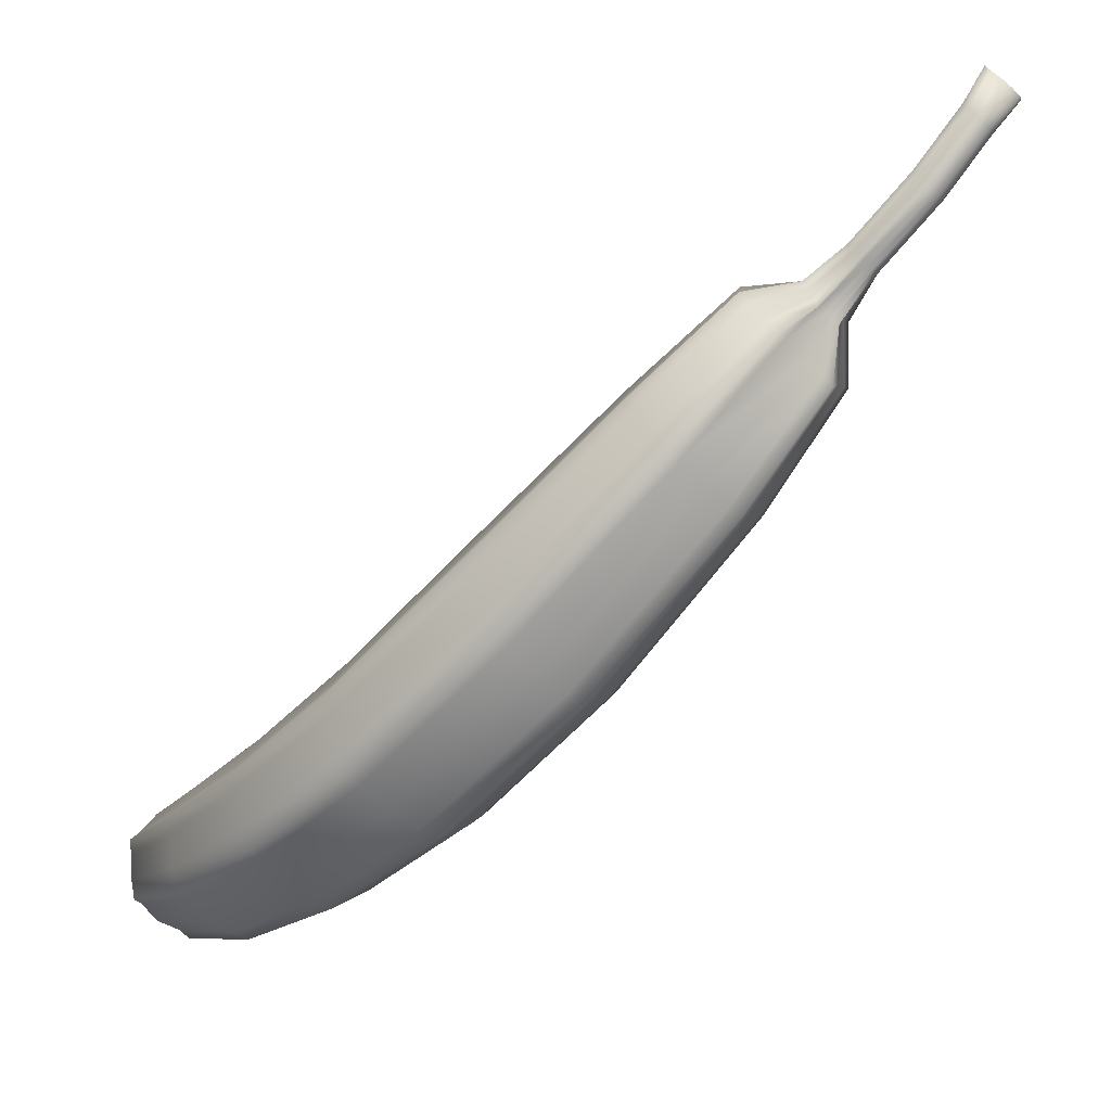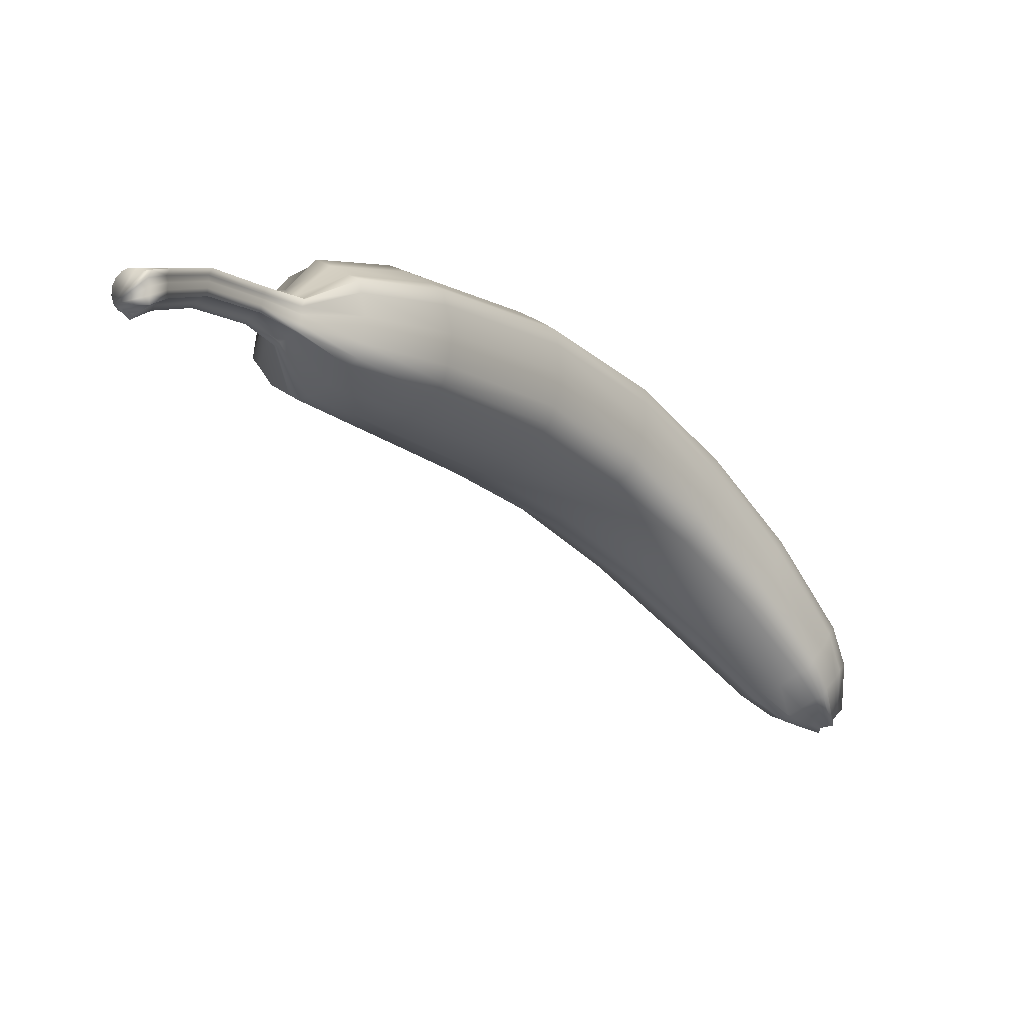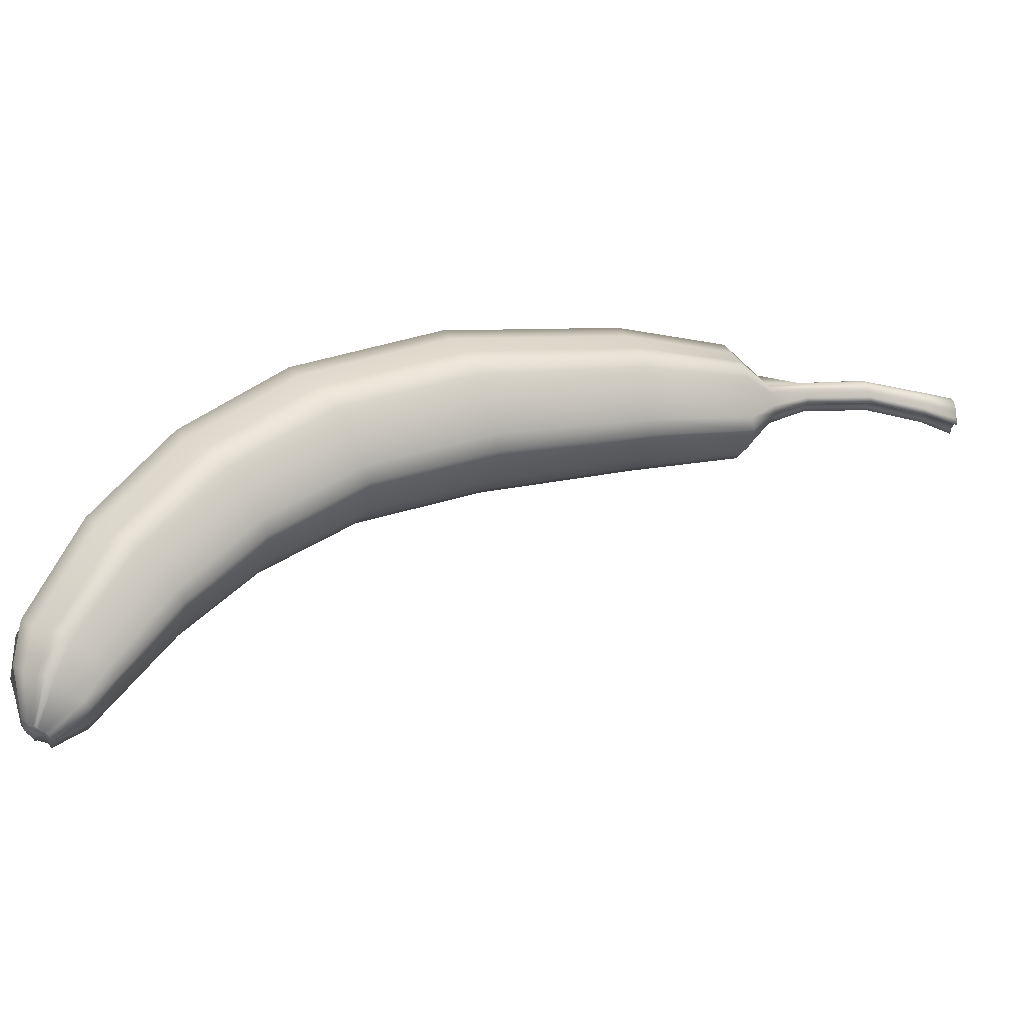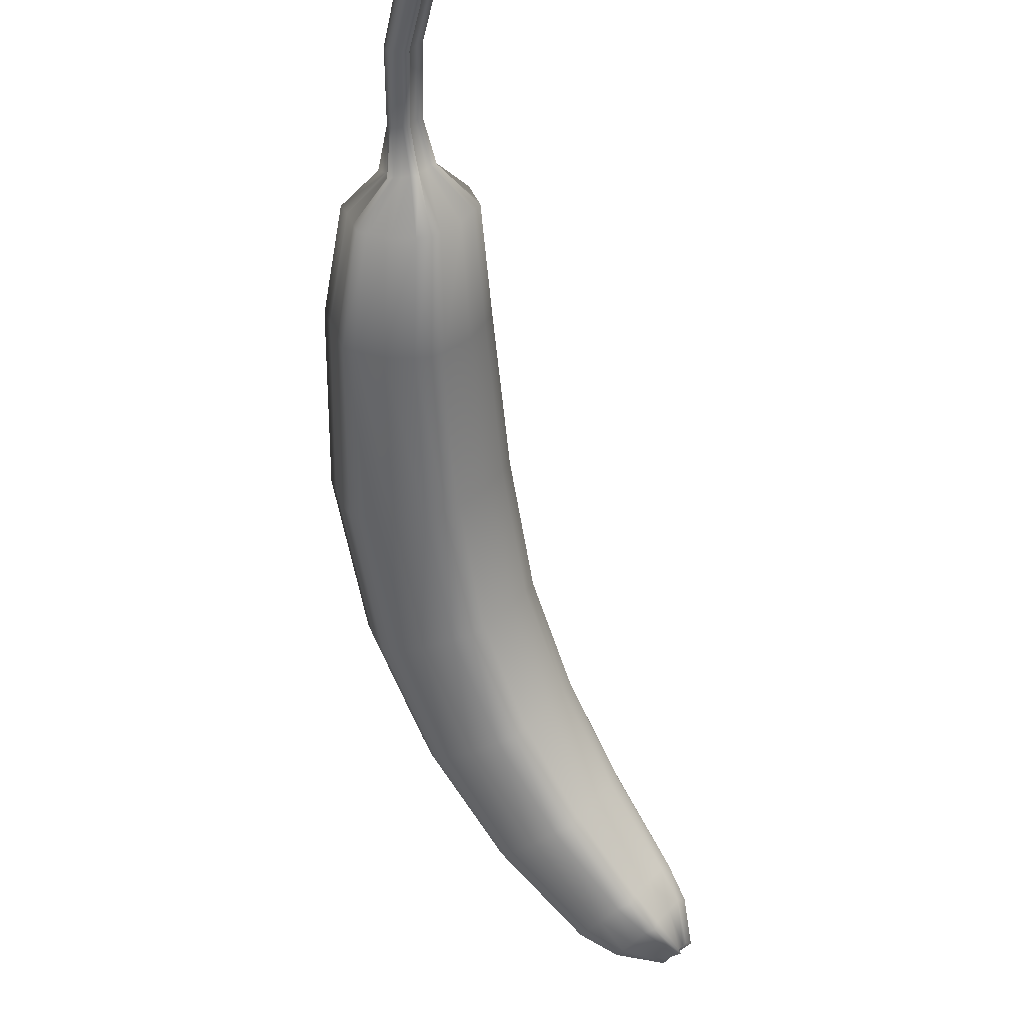
<metadata>
{"format":"obj","ext":"obj","renderer":"f3d","projection":"perspective","resolution":1024,"background":"white","views":[{"elev":49.9,"azim":-34.9,"up":"+Y"},{"elev":33.6,"azim":127.7,"up":"+Y"},{"elev":12.8,"azim":20.6,"up":"+Z"},{"elev":-13.8,"azim":90.9,"up":"+Y"}]}
</metadata>
<code>
o banana_Cylinder.035
v 0.299 0.3167 0.1842
v -0.07594 0.001782 0.1912
v -0.03673 -0.01688 0.1158
v 0.3231 0.2918 0.1173
v -0.01905 -0.01112 0.03082
v 0.3298 0.2893 0.04228
v 0.334 0.2913 -0.001744
v -0.01212 -0.005017 -0.01755
v -0.0257 0.01808 -0.05089
v 0.3183 0.3093 -0.02985
v -0.05579 0.06616 -0.1169
v 0.2902 0.3492 -0.08769
v -0.1048 0.1257 -0.1572
v 0.2496 0.4029 -0.1222
v 0.2318 0.4304 -0.1391
v -0.1298 0.1551 -0.1757
v -0.1652 0.1878 -0.1656
v 0.2028 0.4621 -0.1284
v -0.2277 0.2431 -0.1408
v 0.1572 0.5176 -0.1057
v -0.2826 0.2831 -0.08659
v 0.1194 0.5612 -0.05713
v 0.09938 0.5845 -0.03428
v -0.3101 0.3033 -0.05957
v -0.3216 0.302 -0.01117
v 0.09524 0.5862 0.009935
v -0.3388 0.2968 0.07395
v 0.08842 0.5889 0.08516
v 0.0828 0.5851 0.1416
v -0.3466 0.2888 0.1353
v -0.3316 0.2681 0.1558
v 0.09999 0.5687 0.1571
v -0.3014 0.2202 0.2218
v 0.1282 0.5288 0.2148
v -0.2525 0.1604 0.2621
v 0.1687 0.4752 0.2494
v 0.1806 0.452 0.2731
v -0.234 0.1355 0.2867
v -0.1926 0.09782 0.2703
v 0.2154 0.416 0.2558
v -0.1307 0.04207 0.2454
v -0.5138 -0.2117 0.1958
v -0.4416 -0.2561 0.1748
v 0.2864 0.3299 0.2171
v -0.09699 0.01324 0.2268
v 0.2611 0.3604 0.2329
v 0.5662 0.5176 -0.02856
v 0.5795 0.5016 -0.009011
v -0.402 -0.2784 0.1584
v -0.6398 -0.5176 0.04148
v -0.5993 -0.5354 0.02833
v -0.6321 -0.09987 0.1438
v -0.5807 -0.1568 0.1849
v -0.3746 -0.2829 0.1251
v -0.3231 -0.288 0.05433
v -0.6601 -0.01285 -0.000599
v -0.6726 -0.02594 0.05913
v -0.5813 -0.001525 -0.1527
v -0.6152 0.01162 -0.128
v -0.4413 -0.0719 -0.2232
v -0.5141 -0.02806 -0.2023
v -0.3227 -0.1834 -0.171
v -0.3742 -0.1265 -0.2122
v -0.2952 -0.2708 -0.02679
v -0.2849 -0.261 -0.07387
v -0.56 -0.1792 0.2105
v -0.6598 -0.0492 0.07863
v -0.6327 0.003682 -0.08188
v -0.4025 -0.1008 -0.232
v -0.2951 -0.2341 -0.1059
v -0.4849 -0.5086 -0.1386
v -0.5165 -0.532 -0.06498
v -0.6511 -0.759 -0.2247
v -0.6185 -0.7289 -0.2854
v -0.8218 -0.2704 -0.2028
v -0.8527 -0.2932 -0.129
v -0.4815 -0.4688 -0.2115
v -0.5067 -0.4188 -0.2727
v -0.8678 -0.3087 -0.07259
v -0.5567 -0.3663 -0.3127
v -0.8557 -0.3325 -0.05596
v -0.8306 -0.3825 0.005159
v -0.585 -0.3446 -0.3332
v -0.7804 -0.4349 0.04522
v -0.624 -0.3192 -0.3255
v -0.6982 -0.2846 -0.3092
v -0.5709 -0.5352 -0.001751
v -0.7606 -0.4546 0.07145
v -0.7679 -0.2677 -0.2662
v -0.7134 -0.4823 0.05798
v -0.8032 -0.2587 -0.2453
v -0.4731 -0.497 -0.1827
v -0.8155 -0.5351 -0.4455
v -0.7444 -0.5577 -0.4545
v -0.8152 -0.7841 -0.5892
v -0.8748 -0.7725 -0.5873
v -0.8425 -0.7424 -0.1324
v -0.7724 -0.766 -0.1415
v -0.8829 -0.5297 -0.4135
v -0.9181 -0.5259 -0.3992
v -0.6058 -0.716 -0.3243
v -0.7327 -0.778 -0.1495
v -0.9368 -0.5424 -0.3627
v -0.9684 -0.5713 -0.3016
v -0.6129 -0.687 -0.3472
v -0.6348 -0.6398 -0.4011
v -0.9838 -0.5878 -0.2513
v -0.681 -0.5943 -0.4387
v -0.9736 -0.6125 -0.2394
v -0.9516 -0.6597 -0.1856
v -0.7071 -0.5781 -0.4604
v -0.9054 -0.7051 -0.1479
v -0.7052 -0.7719 -0.1741
v -0.8869 -0.7198 -0.121
v -0.8452 -0.976 -0.3549
v -0.904 -0.9641 -0.3531
v -0.899 -1.021 -0.4552
v -0.8538 -1.029 -0.4552
v -0.788 -0.9722 -0.3745
v -0.7421 -0.9535 -0.4088
v -0.9565 -0.9389 -0.3693
v -0.9462 -0.9495 -0.3418
v -0.9316 -0.7763 -0.5677
v -0.7136 -0.9225 -0.4526
v -0.9634 -0.7757 -0.5615
v -0.701 -0.9107 -0.4844
v -0.8108 -0.9834 -0.3564
v -0.9783 -0.7955 -0.5335
v -1.006 -0.8259 -0.4897
v -0.7074 -0.884 -0.4991
v -0.7246 -0.8442 -0.5414
v -1.025 -0.8428 -0.447
v -0.7624 -0.8091 -0.573
v -1.012 -0.864 -0.4432
v -0.9946 -0.9039 -0.4009
v -0.7828 -0.7993 -0.5944
v 0.3739 0.7321 0.1098
v 0.3896 0.7173 0.1174
v 0.5209 0.7101 0.072
v 0.509 0.7201 0.08198
v 0.5483 0.5217 0.1402
v 0.5393 0.5298 0.1678
v 0.481 0.5979 0.1957
v 0.451 0.6271 0.2134
v 0.4114 0.6854 0.1628
v 0.381 0.7341 0.06125
v 0.387 0.7332 0.00274
v 0.4068 0.7142 -0.04989
v 0.4368 0.6803 -0.08797
v 0.4739 0.6365 -0.1067
v 0.499 0.6112 -0.1172
v 0.5451 0.5491 -0.07491
v 0.5739 0.5004 0.02771
v 0.5675 0.5024 0.08766
v 0.5176 0.5553 0.1784
v 0.4437 0.6436 0.1902
v 0.3889 0.7345 -0.03425
v 0.512 0.5913 -0.1013
v 0.5859 0.6404 0.09535
v 0.5866 0.6442 0.08003
v 0.6688 0.7314 0.081
v 0.6644 0.7347 0.08527
v 0.5794 0.6765 -0.005621
v 0.5916 0.6616 0.004429
v 0.5282 0.6982 0.08876
v 0.5644 0.6916 -0.008114
v 0.579 0.6798 -0.01861
v 0.5407 0.6833 0.09853
v 0.5489 0.7049 -0.002551
v 0.5966 0.64 0.06151
v 0.5563 0.6677 0.1001
v 0.5371 0.6818 0.1198
v 0.535 0.7145 0.01068
v 0.6009 0.642 0.04092
v 0.5725 0.654 0.09359
v 0.5248 0.7188 0.02953
v 0.522 0.7275 0.009428
v 0.5992 0.6496 0.02092
v 0.6084 0.6398 0.02087
v 0.5199 0.7173 0.05108
v 0.6499 0.7477 0.09311
v 0.6599 0.738 0.08954
v 0.8226 0.8547 0.08672
v 0.8129 0.8652 0.09084
v 0.6241 0.7829 0.0584
v 0.6262 0.7839 0.04419
v 0.6716 0.7448 0.02925
v 0.6771 0.7363 0.04071
v 0.6268 0.7783 0.07229
v 0.6255 0.7806 0.06534
v 0.6631 0.7553 0.02193
v 0.6334 0.7706 0.08375
v 0.6525 0.7657 0.01987
v 0.6651 0.756 0.009405
v 0.6408 0.7593 0.09107
v 0.6415 0.7747 0.02339
v 0.6752 0.7287 0.06875
v 0.6454 0.7535 0.09209
v 0.6323 0.7811 0.03191
v 0.6783 0.7305 0.05458
v 0.6213 0.7933 0.02737
v 0.6859 0.7277 0.03735
v 0.8083 0.8711 0.08997
v 0.971 0.9449 0.05391
v 0.9665 0.9511 0.05326
v 0.7888 0.9007 0.04137
v 0.7839 0.9095 0.02409
v 0.839 0.8486 0.03402
v 0.8478 0.8405 0.03106
v 0.8313 0.847 0.07725
v 0.827 0.8509 0.08199
v 0.787 0.9004 0.05612
v 0.8334 0.8568 0.02232
v 0.7898 0.8961 0.07032
v 0.7884 0.8982 0.06322
v 0.825 0.8676 0.01523
v 0.796 0.8881 0.08184
v 0.8144 0.8789 0.01399
v 0.827 0.8688 0.003119
v 0.8037 0.8771 0.08911
v 0.8037 0.8891 0.01856
v 0.8375 0.8432 0.06392
v 0.7948 0.8968 0.02816
v 0.8403 0.8437 0.04871
v 0.954 0.9684 0.04557
v 0.9621 0.9573 0.0526
v 1.047 0.9954 0.03313
v 1.037 1.009 0.02455
v 0.9495 0.9729 -0.009786
v 0.956 0.9632 -0.01972
v 0.9902 0.9159 0.01026
v 0.9898 0.9172 0.02564
v 0.9794 0.9329 0.04923
v 0.9456 0.9788 0.003873
v 0.9396 0.9867 -0.01363
v 0.9873 0.9195 -0.004479
v 0.9969 0.912 -0.007407
v 0.986 0.9232 0.0393
v 0.9827 0.9281 0.04427
v 0.9451 0.9801 0.0192
v 0.9814 0.9274 -0.01631
v 0.9481 0.9764 0.03382
v 0.9466 0.9782 0.02651
v 0.9733 0.9385 -0.02327
v 0.9644 0.9511 -0.02445
v 0.9761 0.9404 -0.03535
v 1.075 0.953 0.01695
v 1.079 0.9454 0.000333
v 1.079 0.9436 -0.0183
v 1.086 0.9399 -0.03738
v 1.075 0.9478 -0.03612
v 1.068 0.9575 -0.0504
v 1.058 0.971 -0.05898
v 1.06 0.9744 -0.07139
v 1.048 0.9864 -0.06055
v 1.038 1.001 -0.05487
v 1.031 1.013 -0.0428
v 1.021 1.028 -0.04517
v 1.026 1.021 -0.02618
v 1.026 1.023 -0.00755
v 1.028 1.021 0.001359
v 1.03 1.019 0.01027
v 1.052 0.9877 0.03392
v 1.058 0.98 0.0347
v 1.067 0.9651 0.02902
v 1.071 0.959 0.02298
v -0.9395 -1.003 -0.4686
v -0.9691 -0.9763 -0.4932
v -0.9006 -1.031 -0.5999
v -0.8909 -1.04 -0.5915
v -0.9198 -0.8732 -0.6173
v -0.9465 -0.8713 -0.6157
v -0.7517 -0.9827 -0.5258
v -0.7402 -0.9743 -0.5523
v -0.8258 -1.036 -0.4534
v -0.9561 -0.8899 -0.5926
v -0.9776 -0.9149 -0.5603
v -0.7468 -0.9521 -0.5607
v -0.76 -0.9211 -0.5929
v -0.9961 -0.9285 -0.5237
v -0.7892 -0.8945 -0.6176
v -0.982 -0.9452 -0.5255
v -0.8032 -0.8885 -0.637
v -0.83 -0.8761 -0.6309
v -0.8759 -0.8687 -0.6308
v -0.8093 -1.024 -0.4686
v -0.7738 -1.008 -0.4934
v -0.9358 -1.011 -0.4427
v -0.8348 -1.041 -0.599
v -0.8469 -1.046 -0.591
v -0.848 -1.056 -0.5803
v -0.8618 -1.048 -0.5867
v -0.8772 -1.046 -0.5869
v -0.8992 -1.041 -0.5704
v -0.905 -1.021 -0.6106
v -0.9194 -1.014 -0.5976
v -0.9034 -1.011 -0.6222
v -0.896 -1.002 -0.6328
v -0.8979 -0.9881 -0.6474
v -0.8839 -0.996 -0.6408
v -0.869 -0.9941 -0.645
v -0.8536 -0.9963 -0.6448
v -0.8395 -1.004 -0.654
v -0.8399 -1.002 -0.6402
v -0.8302 -1.011 -0.6319
v -0.8258 -1.022 -0.6212
v -0.8184 -1.032 -0.6257
v -0.8274 -1.032 -0.6096
f 1 2 3 4
f 4 3 5 6
f 7 8 9 10
f 10 9 11 12
f 12 11 13 14
f 15 16 17 18
f 18 17 19 20
f 20 19 21 22
f 23 24 25 26
f 26 25 27 28
f 29 30 31 32
f 32 31 33 34
f 34 33 35 36
f 37 38 39 40
f 41 39 42 43
f 44 45 2 1
f 40 39 41 46
f 7 10 47 48
f 49 43 50 51
f 35 33 52 53
f 3 2 54 55
f 30 27 56 57
f 24 21 58 59
f 19 17 60 61
f 13 11 62 63
f 8 5 64 65
f 45 41 43 49
f 38 35 53 66
f 33 31 67 52
f 27 25 68 56
f 21 19 61 58
f 16 13 63 69
f 11 9 70 62
f 5 3 55 64
f 71 72 73 74
f 56 68 75 76
f 62 70 77 78
f 57 56 76 79
f 63 62 78 80
f 52 67 81 82
f 69 63 80 83
f 53 52 82 84
f 61 60 85 86
f 55 54 87 72
f 66 53 84 88
f 58 61 86 89
f 64 55 72 71
f 43 42 90 50
f 59 58 89 91
f 65 64 71 92
f 93 94 95 96
f 50 90 97 98
f 91 89 99 100
f 92 71 74 101
f 51 50 98 102
f 76 75 103 104
f 78 77 105 106
f 79 76 104 107
f 80 78 106 108
f 82 81 109 110
f 83 80 108 111
f 84 82 110 112
f 86 85 94 93
f 72 87 113 73
f 88 84 112 114
f 89 86 93 99
f 115 116 117 118
f 73 113 119 120
f 114 112 121 122
f 99 93 96 123
f 74 73 120 124
f 98 97 116 115
f 100 99 123 125
f 101 74 124 126
f 102 98 115 127
f 104 103 128 129
f 106 105 130 131
f 107 104 129 132
f 108 106 131 133
f 110 109 134 135
f 111 108 133 136
f 112 110 135 121
f 137 138 139 140
f 44 1 141 142
f 37 40 143 144
f 32 34 145 138
f 26 28 146 147
f 20 22 148 149
f 15 18 150 151
f 10 12 152 47
f 4 6 153 154
f 40 46 155 143
f 34 36 156 145
f 1 4 154 141
f 29 32 138 137
f 23 26 147 157
f 18 20 149 150
f 12 14 158 152
f 159 160 161 162
f 152 158 163 164
f 138 145 165 139
f 151 150 166 167
f 145 156 168 165
f 150 149 169 166
f 141 154 170 160
f 144 143 171 172
f 149 148 173 169
f 154 153 174 170
f 143 155 175 171
f 157 147 176 177
f 48 47 178 179
f 142 141 160 159
f 147 146 180 176
f 47 152 164 178
f 181 182 183 184
f 176 180 185 186
f 178 164 187 188
f 140 139 189 190
f 164 163 191 187
f 139 165 192 189
f 167 166 193 194
f 165 168 195 192
f 166 169 196 193
f 160 170 197 161
f 172 171 181 198
f 169 173 199 196
f 170 174 200 197
f 171 175 182 181
f 177 176 186 201
f 179 178 188 202
f 203 184 204 205
f 201 186 206 207
f 202 188 208 209
f 162 161 210 211
f 186 185 212 206
f 188 187 213 208
f 190 189 214 215
f 187 191 216 213
f 189 192 217 214
f 194 193 218 219
f 192 195 220 217
f 193 196 221 218
f 161 197 222 210
f 198 181 184 203
f 196 199 223 221
f 197 200 224 222
f 225 226 227 228
f 221 223 229 230
f 222 224 231 232
f 184 183 233 204
f 207 206 234 235
f 209 208 236 237
f 211 210 238 239
f 206 212 240 234
f 208 213 241 236
f 215 214 242 243
f 213 216 244 241
f 214 217 225 242
f 219 218 245 246
f 217 220 226 225
f 218 221 230 245
f 210 222 232 238
f 247 248 249 250 251 252 253 254 255 256 257 258 259 260 261 262 228 227 263 264 265 266
f 245 230 256 255
f 238 232 248 247
f 205 204 264 263
f 230 229 257 256
f 232 231 249 248
f 204 233 265 264
f 235 234 259 258
f 237 236 251 250
f 239 238 247 266
f 234 240 260 259
f 236 241 252 251
f 243 242 262 261
f 241 244 253 252
f 242 225 228 262
f 246 245 255 254
f 267 268 269 270
f 125 123 271 272
f 126 124 273 274
f 127 115 118 275
f 129 128 276 277
f 131 130 278 279
f 132 129 277 280
f 133 131 279 281
f 135 134 282 268
f 136 133 281 283
f 121 135 268 267
f 96 95 284 285
f 120 119 286 287
f 122 121 267 288
f 123 96 285 271
f 124 120 287 273
f 289 290 291 292 293 294 270 269 295 296 297 298 299 300 301 302 303 304 305 306 307 308
f 285 284 302 301
f 287 286 290 289
f 288 267 270 294
f 271 285 301 300
f 273 287 289 308
f 118 117 293 292
f 272 271 300 299
f 274 273 308 307
f 275 118 292 291
f 277 276 298 297
f 279 278 306 305
f 280 277 297 296
f 281 279 305 304
f 268 282 295 269
f 283 281 304 303
f 46 41 45 44
f 54 49 51 87
f 2 45 49 54
f 87 51 102 113
f 113 102 127 119
f 46 44 142 155
f 175 159 162 182
f 155 142 159 175
f 182 162 211 183
f 183 211 239 233
f 233 239 266 265
f 119 127 275 286
f 286 275 291 290
f 22 21 24 23
f 25 24 59 68
f 68 59 91 75
f 75 91 100 103
f 103 100 125 128
f 22 23 157 148
f 148 157 177 173
f 173 177 201 199
f 199 201 207 223
f 223 207 235 229
f 229 235 258 257
f 128 125 272 276
f 276 272 299 298
f 28 27 30 29
f 31 30 57 67
f 67 57 79 81
f 81 79 107 109
f 109 107 132 134
f 146 137 140 180
f 28 29 137 146
f 180 140 190 185
f 185 190 215 212
f 212 215 243 240
f 240 243 261 260
f 134 132 280 282
f 282 280 296 295
f 156 144 172 168
f 97 114 122 116
f 36 37 144 156
f 195 198 203 220
f 42 66 88 90
f 39 38 66 42
f 226 205 263 227
f 117 288 294 293
f 168 172 198 195
f 36 35 38 37
f 116 122 288 117
f 90 88 114 97
f 220 203 205 226
f 14 13 16 15
f 17 16 69 60
f 60 69 83 85
f 85 83 111 94
f 94 111 136 95
f 14 15 151 158
f 158 151 167 163
f 163 167 194 191
f 191 194 219 216
f 216 219 246 244
f 244 246 254 253
f 95 136 283 284
f 284 283 303 302
f 6 7 48 153
f 105 101 126 130
f 6 5 8 7
f 77 92 101 105
f 174 179 202 200
f 9 8 65 70
f 278 274 307 306
f 200 202 209 224
f 224 209 237 231
f 130 126 274 278
f 70 65 92 77
f 231 237 250 249
f 153 48 179 174

</code>
